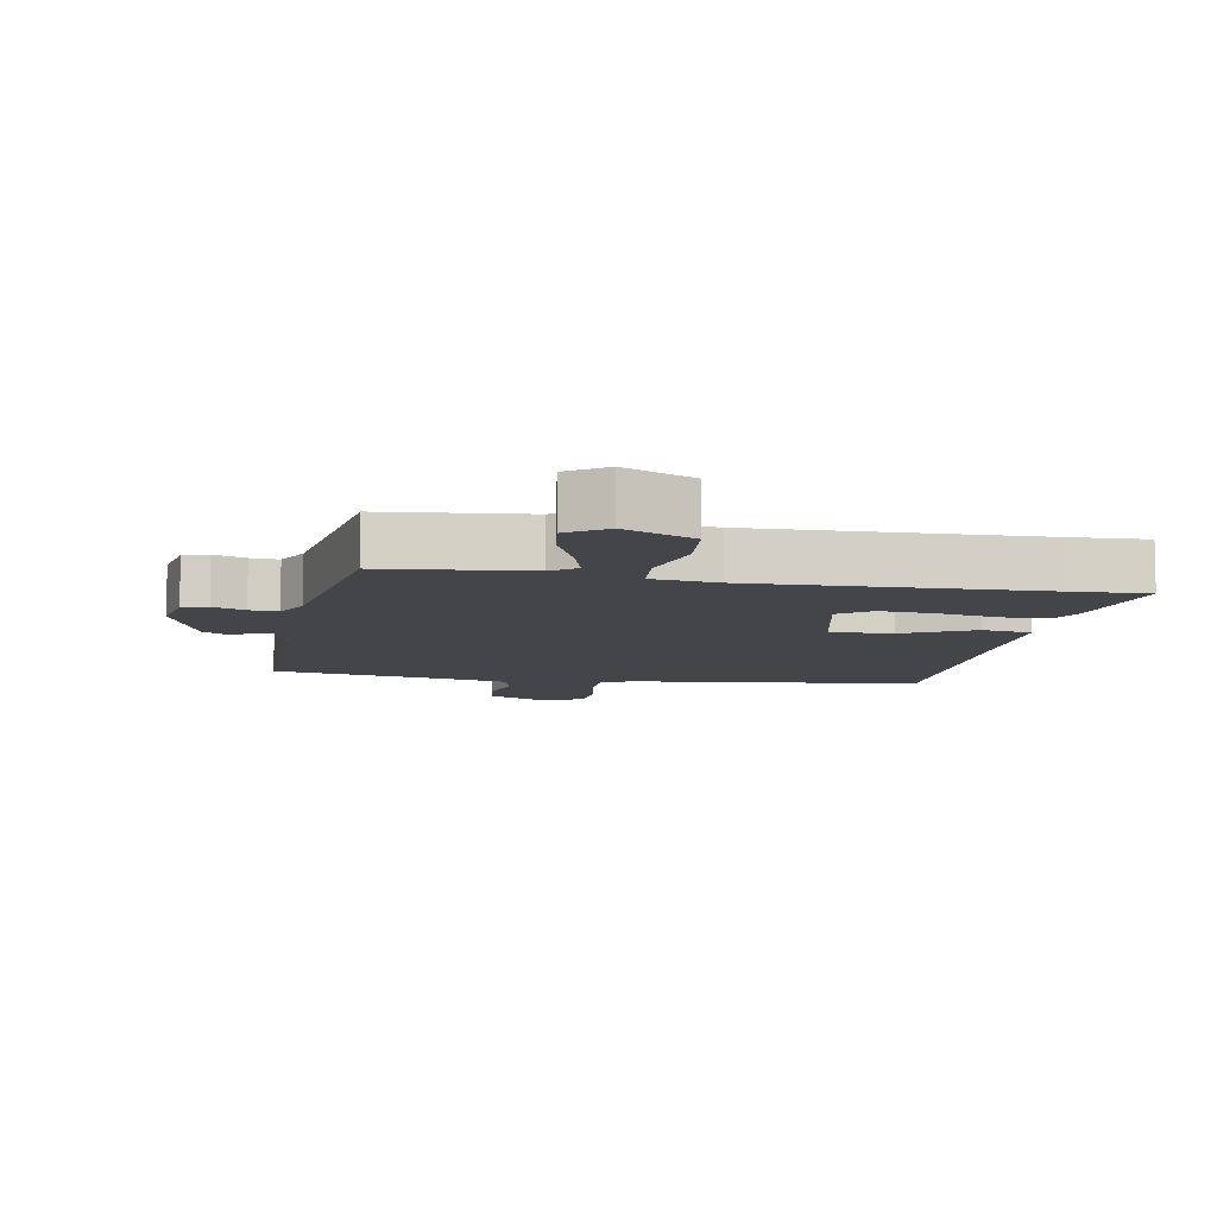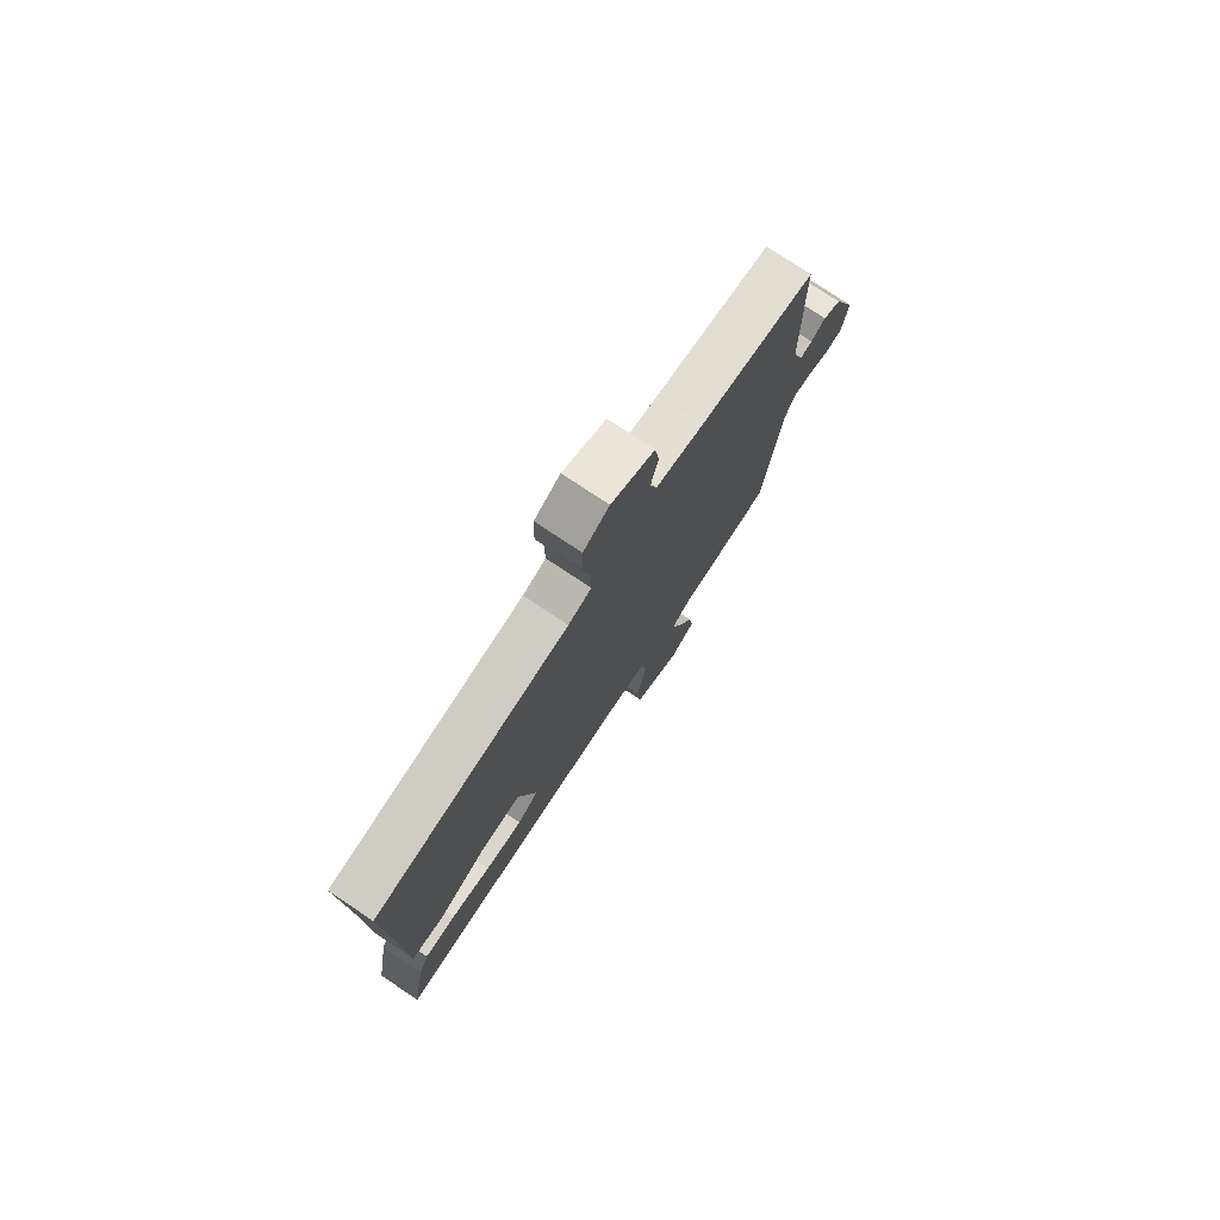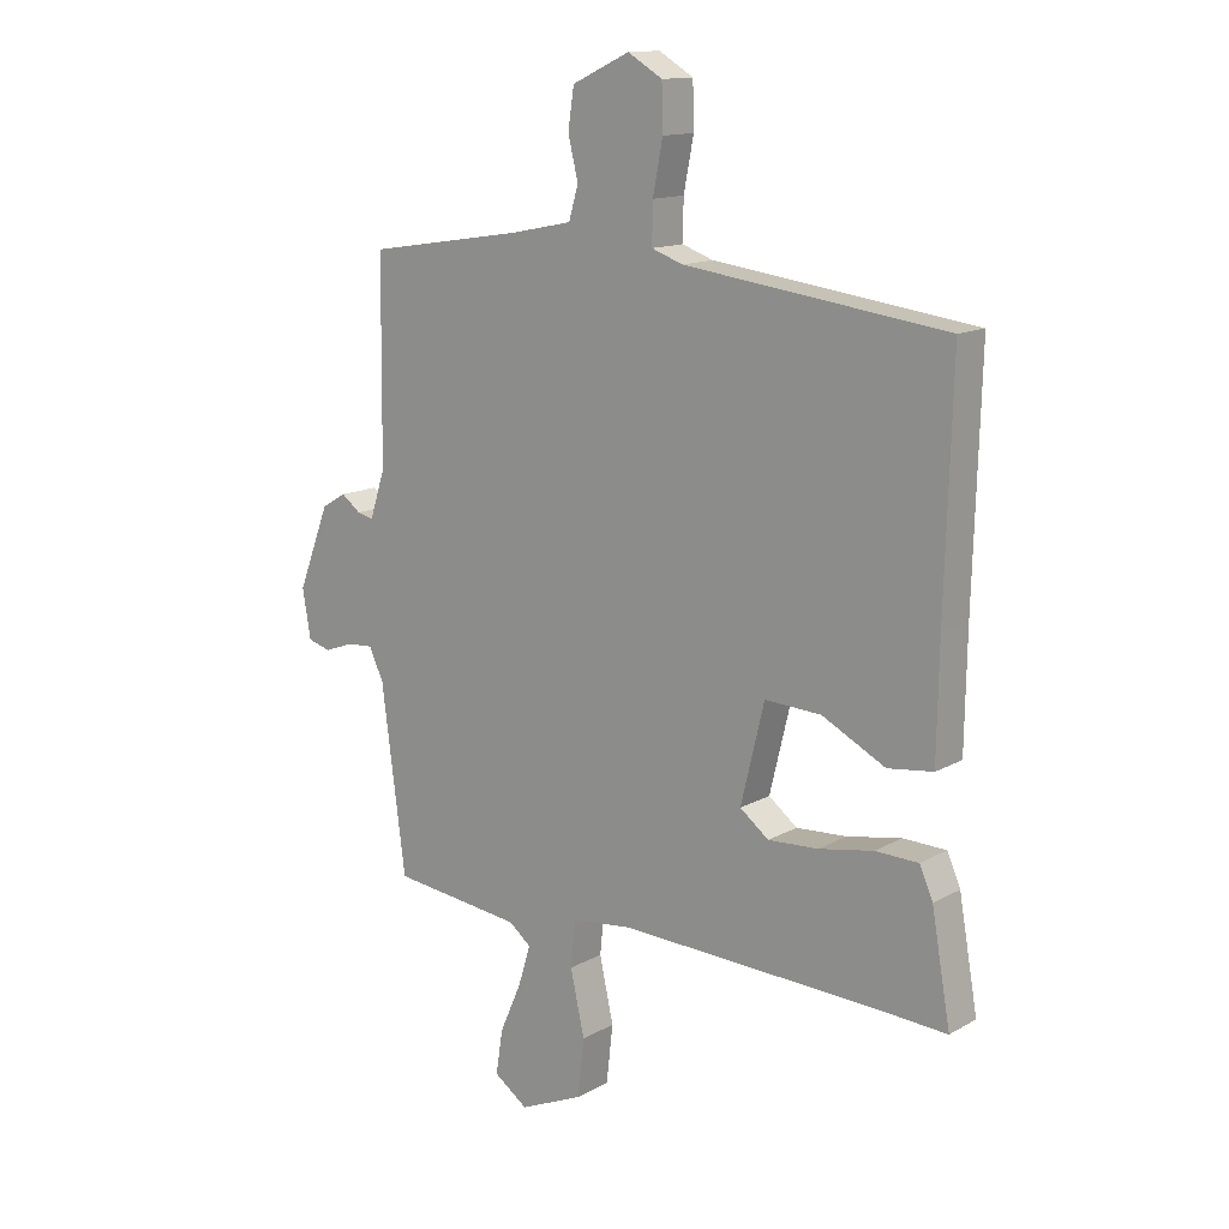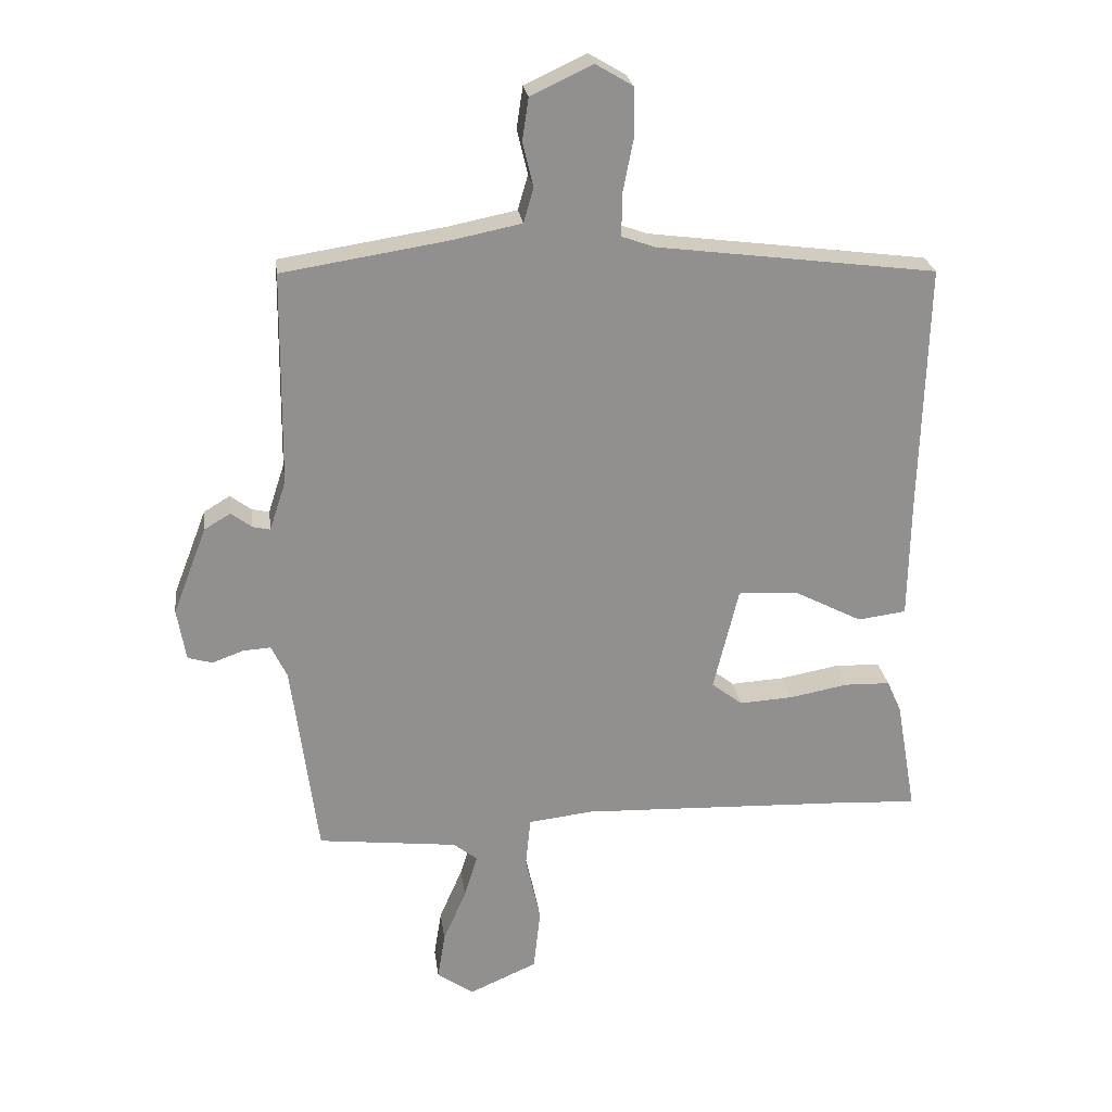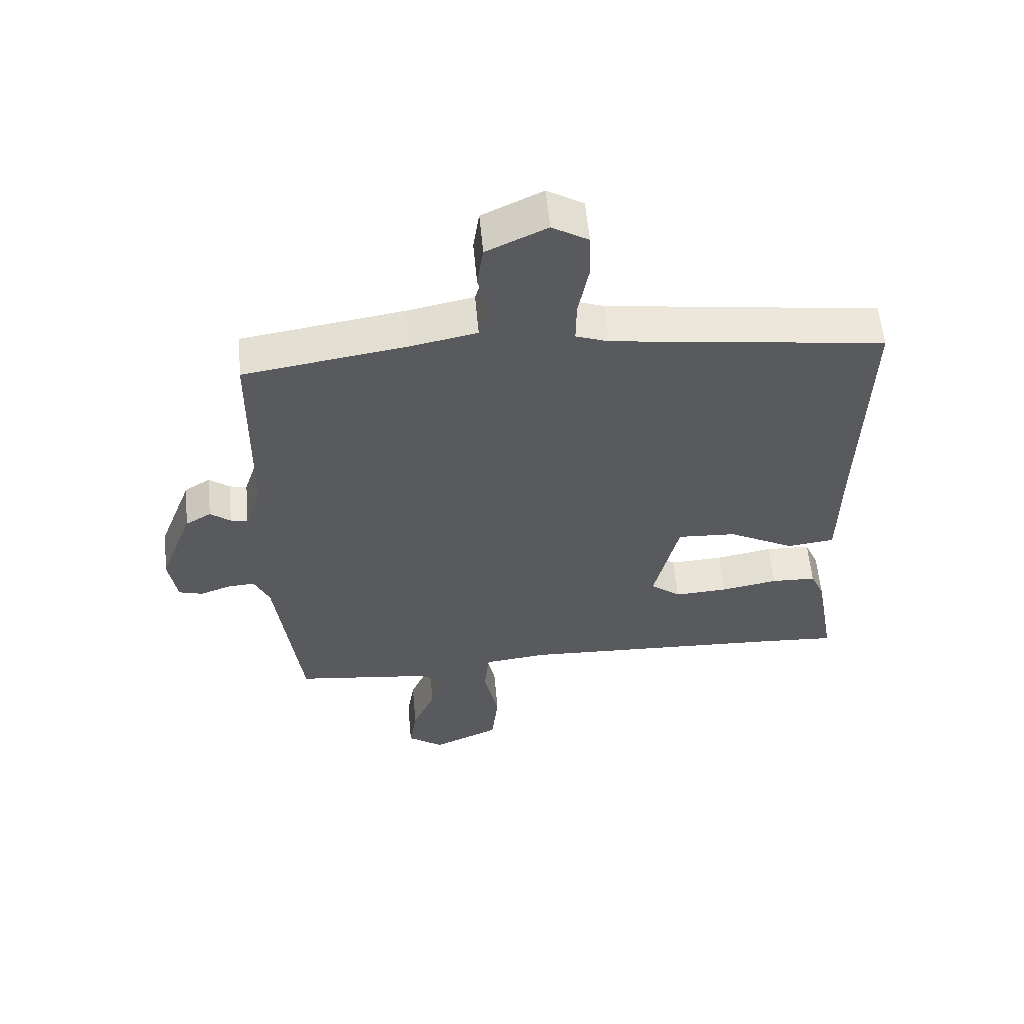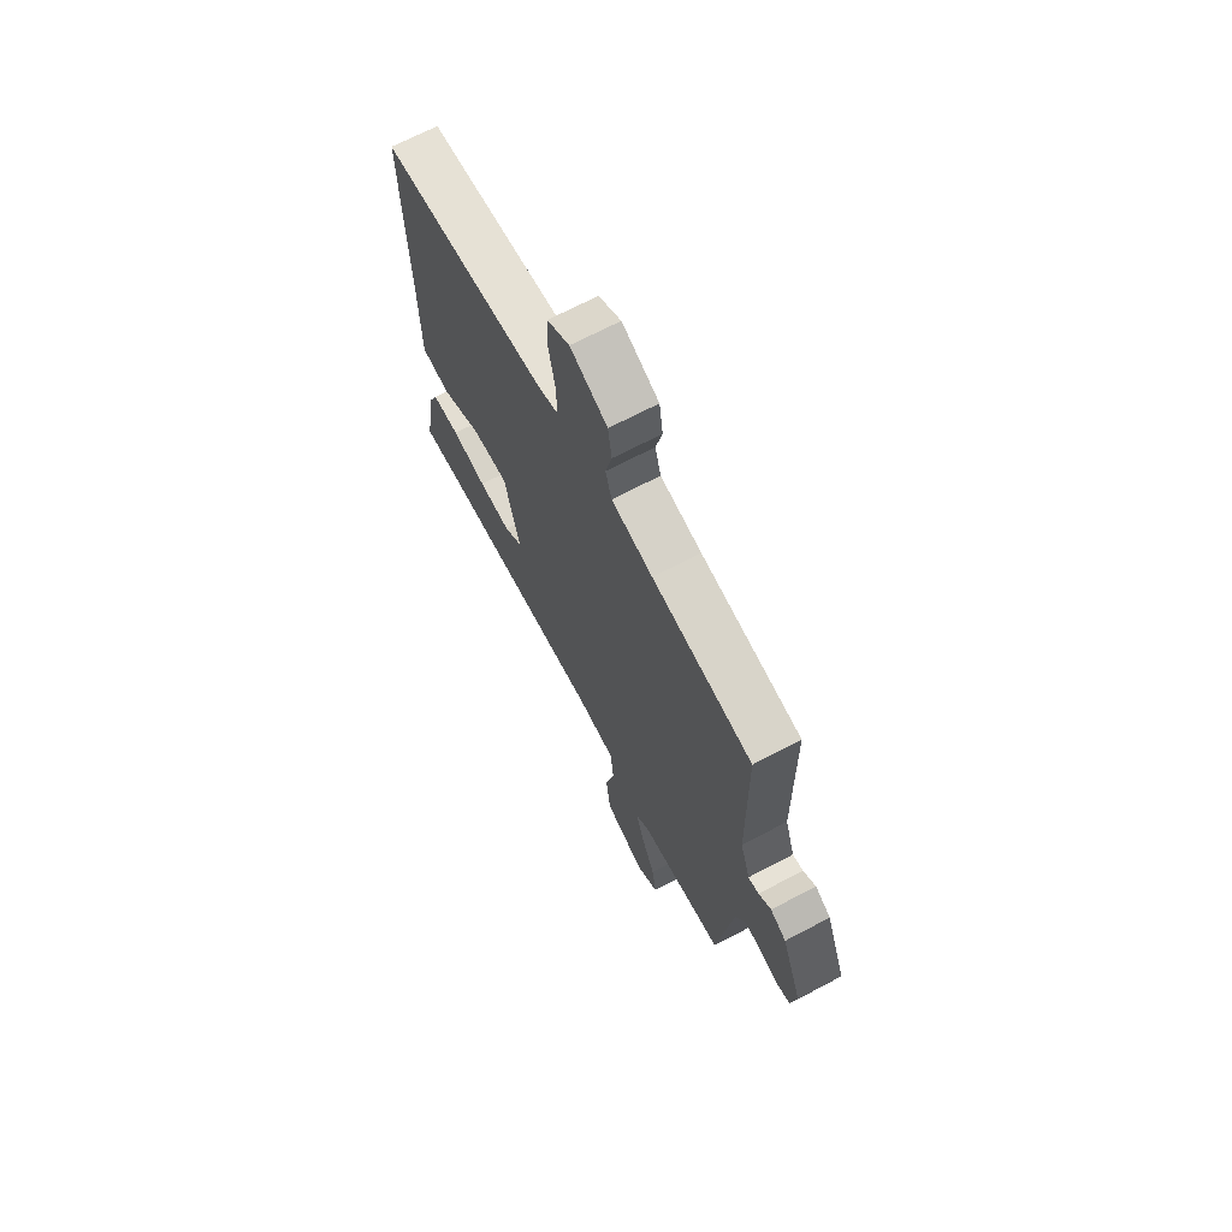
<metadata>
{"format":"obj","ext":"obj","renderer":"f3d","projection":"perspective","resolution":1024,"background":"white","views":[{"elev":-8.6,"azim":168.8,"up":"+Y"},{"elev":76.8,"azim":-56.4,"up":"+Z"},{"elev":13.7,"azim":-141.0,"up":"+Z"},{"elev":24.7,"azim":172.3,"up":"+Z"},{"elev":57.3,"azim":174.8,"up":"+Z"},{"elev":68.8,"azim":62.2,"up":"+Z"}]}
</metadata>
<code>
v 0.454 0.07 -0.5
v 0.231 0.07 -0.526
v 0.193 0.07 -0.556
v 0.214 0.07 -0.625
v 0.251 0.07 -0.71
v 0.263 0.07 -0.786
v 0.205 0.07 -0.827
v 0.096 0.07 -0.779
v 0.085 0.07 -0.68
v 0.109 0.07 -0.571
v 0.101 0.07 -0.492
v -0.002 0.07 -0.48
v -0.443 0.07 -0.497
v -0.562 0.07 -0.504
v -0.53 0.07 -0.322
v -0.507 0.07 -0.27
v -0.434 0.07 -0.268
v -0.341 0.07 -0.285
v -0.255 0.07 -0.29
v -0.206 0.07 -0.252
v -0.246 0.07 -0.086
v -0.342 0.07 -0.091
v -0.45 0.07 -0.147
v -0.527 0.07 -0.137
v -0.53 0.07 0.057
v -0.541 0.07 0.452
v -0.096 0.07 0.51
v -0.043 0.07 0.529
v -0.044 0.07 0.597
v -0.061 0.07 0.684
v -0.059 0.07 0.76
v 0 0.07 0.795
v 0.098 0.07 0.749
v 0.108 0.07 0.682
v 0.091 0.07 0.611
v 0.107 0.07 0.556
v 0.216 0.07 0.534
v 0.48 0.07 0.493
v 0.484 0.07 0.154
v 0.51 0.07 0.074
v 0.538 0.07 0.08
v 0.571 0.07 0.105
v 0.613 0.07 0.08
v 0.667 0.07 -0.06
v 0.653 0.07 -0.143
v 0.614 0.07 -0.154
v 0.564 0.07 -0.136
v 0.52 0.07 -0.133
v 0.495 0.07 -0.186
v 0.454 0 -0.5
v 0.231 0 -0.526
v 0.193 0 -0.556
v 0.214 0 -0.625
v 0.251 0 -0.71
v 0.263 0 -0.786
v 0.205 0 -0.827
v 0.096 0 -0.779
v 0.085 0 -0.68
v 0.109 0 -0.571
v 0.101 0 -0.492
v -0.002 0 -0.48
v -0.443 0 -0.497
v -0.562 0 -0.504
v -0.53 0 -0.322
v -0.507 0 -0.27
v -0.434 0 -0.268
v -0.341 0 -0.285
v -0.255 0 -0.29
v -0.206 0 -0.252
v -0.246 0 -0.086
v -0.342 0 -0.091
v -0.45 0 -0.147
v -0.527 0 -0.137
v -0.53 0 0.057
v -0.541 0 0.452
v -0.096 0 0.51
v -0.043 0 0.529
v -0.044 0 0.597
v -0.061 0 0.684
v -0.059 0 0.76
v 0 0 0.795
v 0.098 0 0.749
v 0.108 0 0.682
v 0.091 0 0.611
v 0.107 0 0.556
v 0.216 0 0.534
v 0.48 0 0.493
v 0.484 0 0.154
v 0.51 0 0.074
v 0.538 0 0.08
v 0.571 0 0.105
v 0.613 0 0.08
v 0.667 0 -0.06
v 0.653 0 -0.143
v 0.614 0 -0.154
v 0.564 0 -0.136
v 0.52 0 -0.133
v 0.495 0 -0.186
f 44 45 46 47
f 44 47 48
f 41 42 43 44
f 40 41 44 48
f 39 40 48 49
f 37 38 39
f 36 37 39 49
f 32 33 34 35
f 32 35 36
f 29 30 31 32
f 28 29 32 36
f 27 28 36 49
f 25 26 27 49
f 22 23 24 25
f 21 22 25
f 15 16 17 18
f 13 14 15 18
f 12 13 18 19
f 11 12 19 20
f 7 8 9 10
f 7 10 11
f 4 5 6 7
f 3 4 7 11
f 2 3 11 20
f 21 25 49
f 20 21 49
f 1 2 20 49
f 96 95 94 93
f 97 96 93
f 93 92 91 90
f 97 93 90 89
f 98 97 89 88
f 88 87 86
f 98 88 86 85
f 84 83 82 81
f 85 84 81
f 81 80 79 78
f 85 81 78 77
f 98 85 77 76
f 98 76 75 74
f 74 73 72 71
f 74 71 70
f 67 66 65 64
f 67 64 63 62
f 68 67 62 61
f 69 68 61 60
f 59 58 57 56
f 60 59 56
f 56 55 54 53
f 60 56 53 52
f 69 60 52 51
f 98 74 70
f 98 70 69
f 98 69 51 50
f 1 50 51 2
f 2 51 52 3
f 3 52 53 4
f 4 53 54 5
f 5 54 55 6
f 6 55 56 7
f 7 56 57 8
f 8 57 58 9
f 9 58 59 10
f 10 59 60 11
f 11 60 61 12
f 12 61 62 13
f 13 62 63 14
f 14 63 64 15
f 15 64 65 16
f 16 65 66 17
f 17 66 67 18
f 18 67 68 19
f 19 68 69 20
f 20 69 70 21
f 21 70 71 22
f 22 71 72 23
f 23 72 73 24
f 24 73 74 25
f 25 74 75 26
f 26 75 76 27
f 27 76 77 28
f 28 77 78 29
f 29 78 79 30
f 30 79 80 31
f 31 80 81 32
f 32 81 82 33
f 33 82 83 34
f 34 83 84 35
f 35 84 85 36
f 36 85 86 37
f 37 86 87 38
f 38 87 88 39
f 39 88 89 40
f 40 89 90 41
f 41 90 91 42
f 42 91 92 43
f 43 92 93 44
f 44 93 94 45
f 45 94 95 46
f 46 95 96 47
f 47 96 97 48
f 48 97 98 49
f 49 98 50 1

</code>
